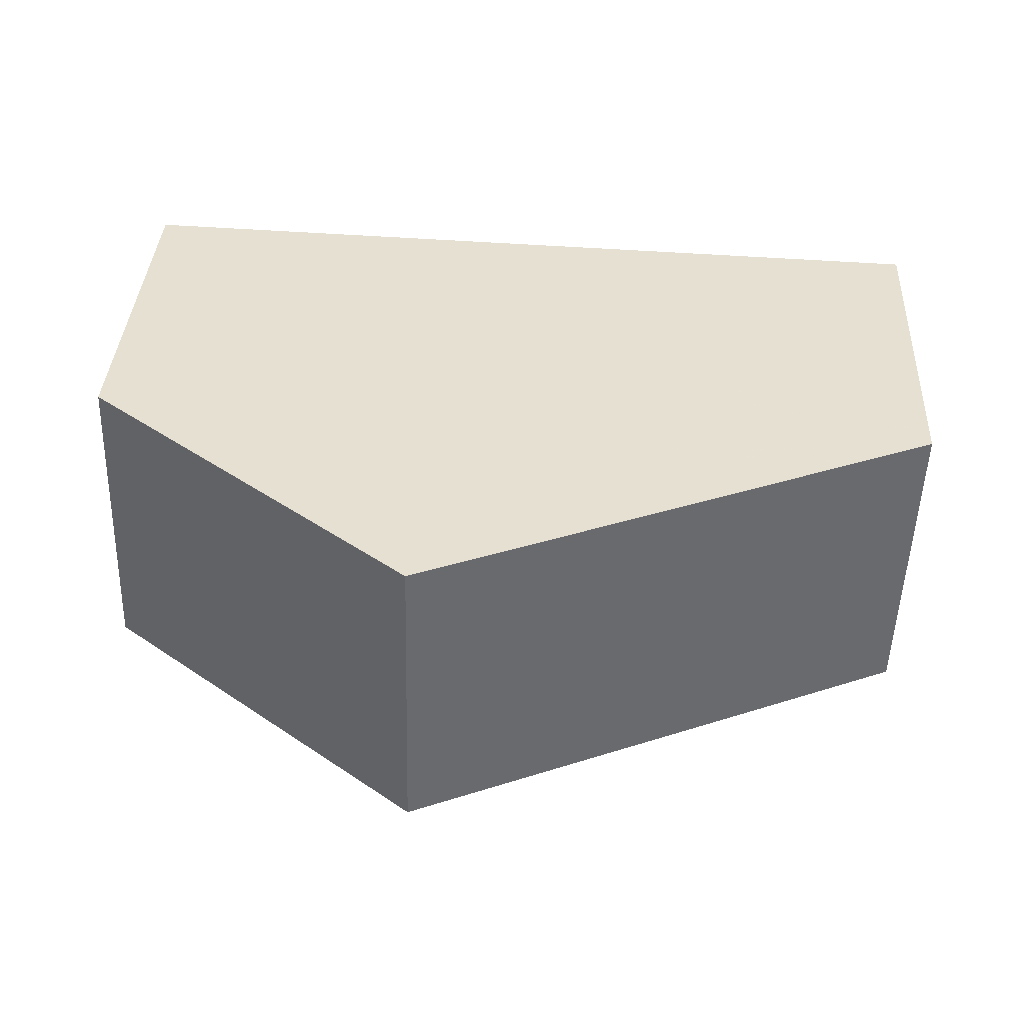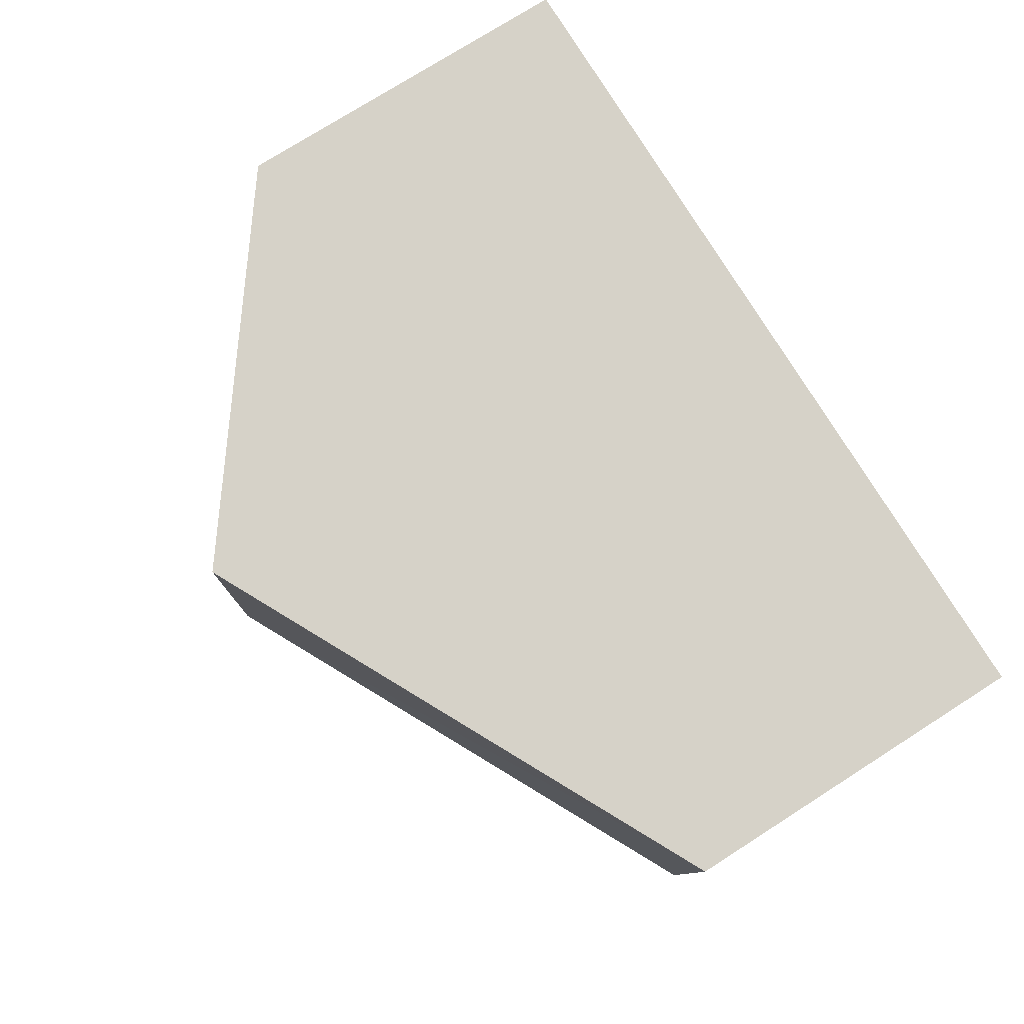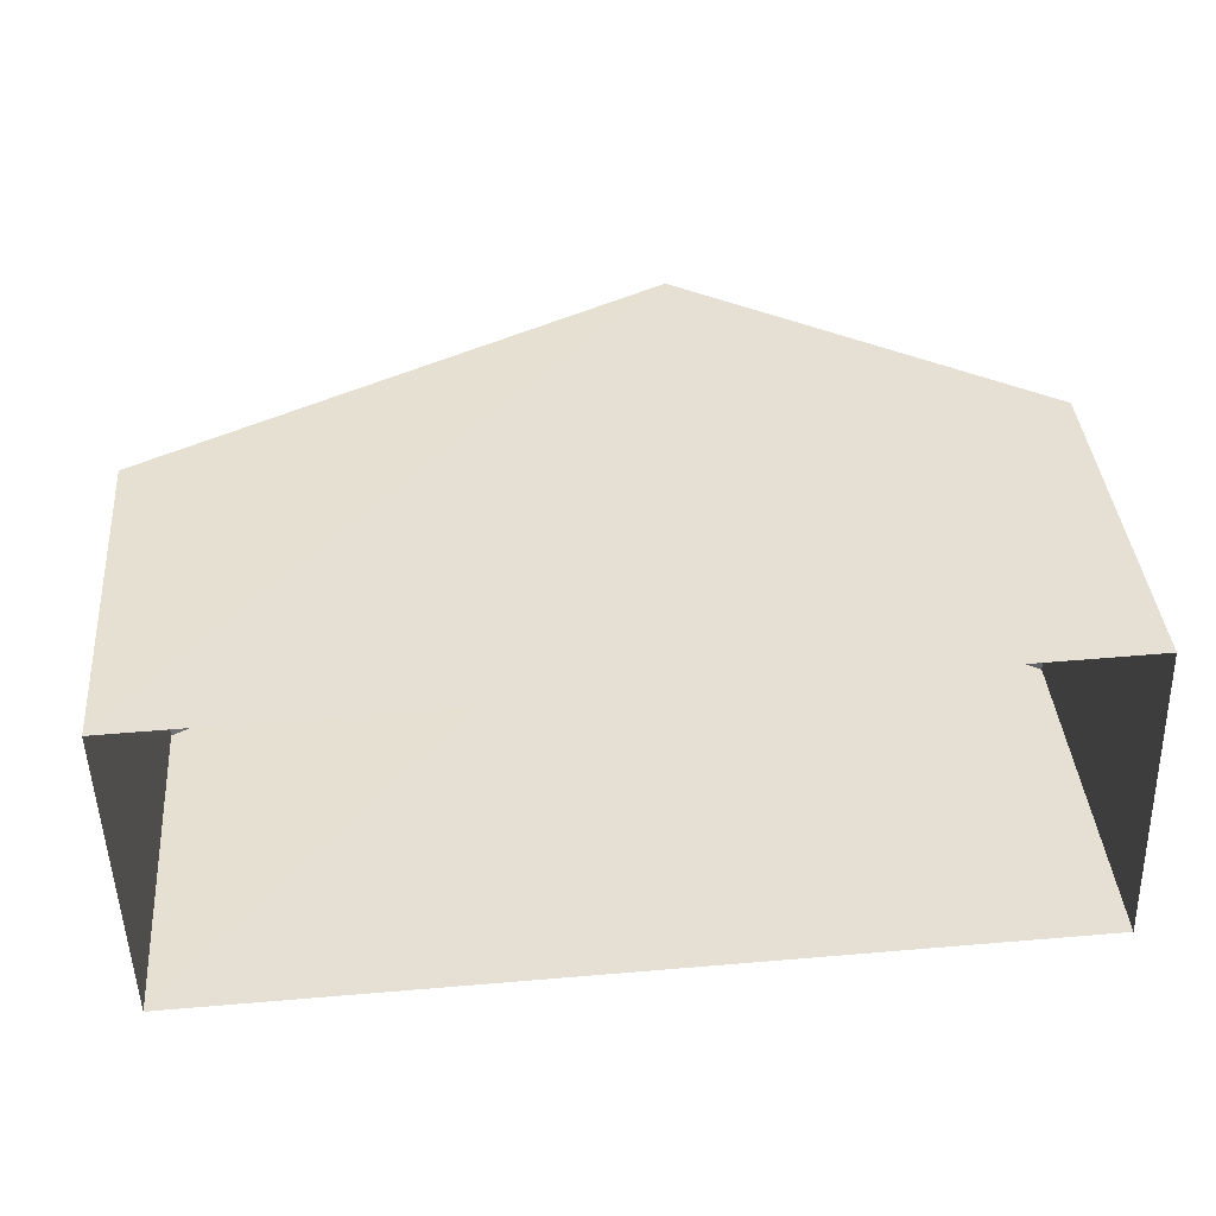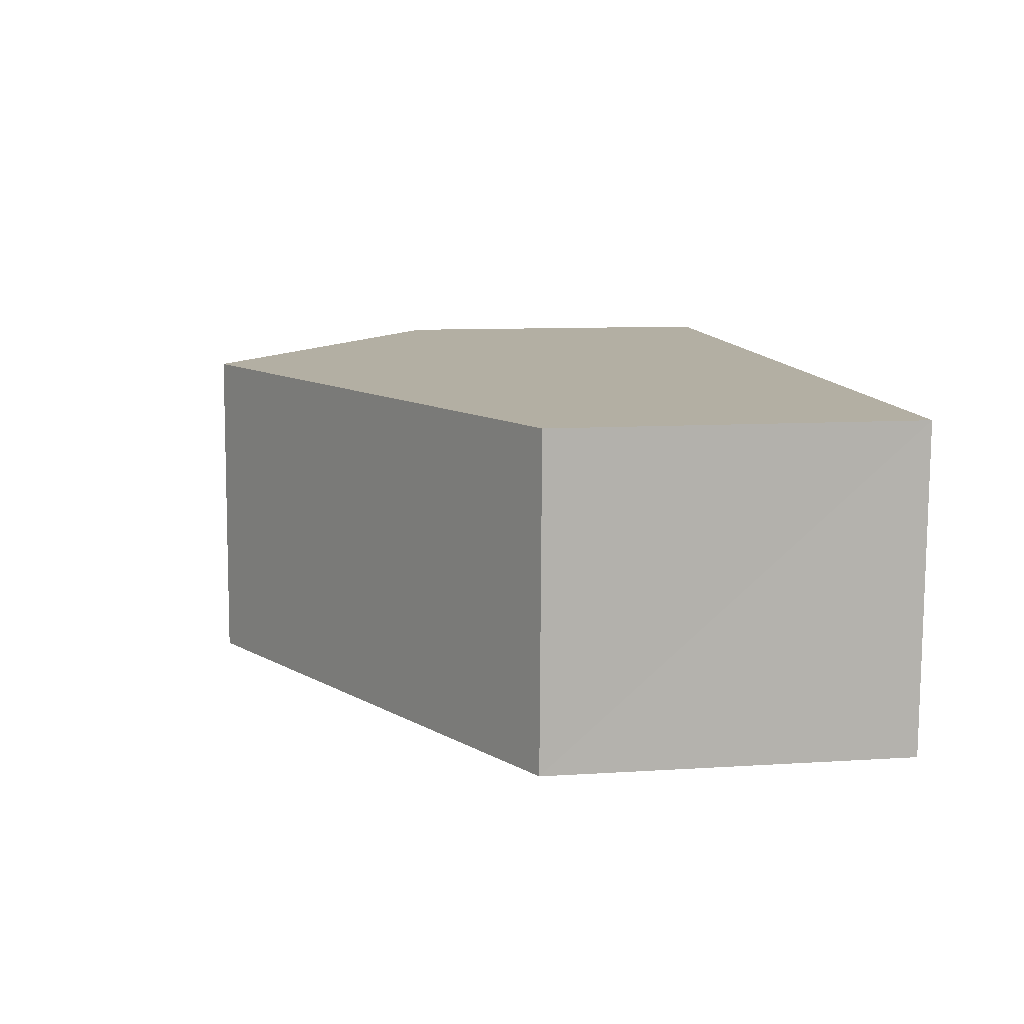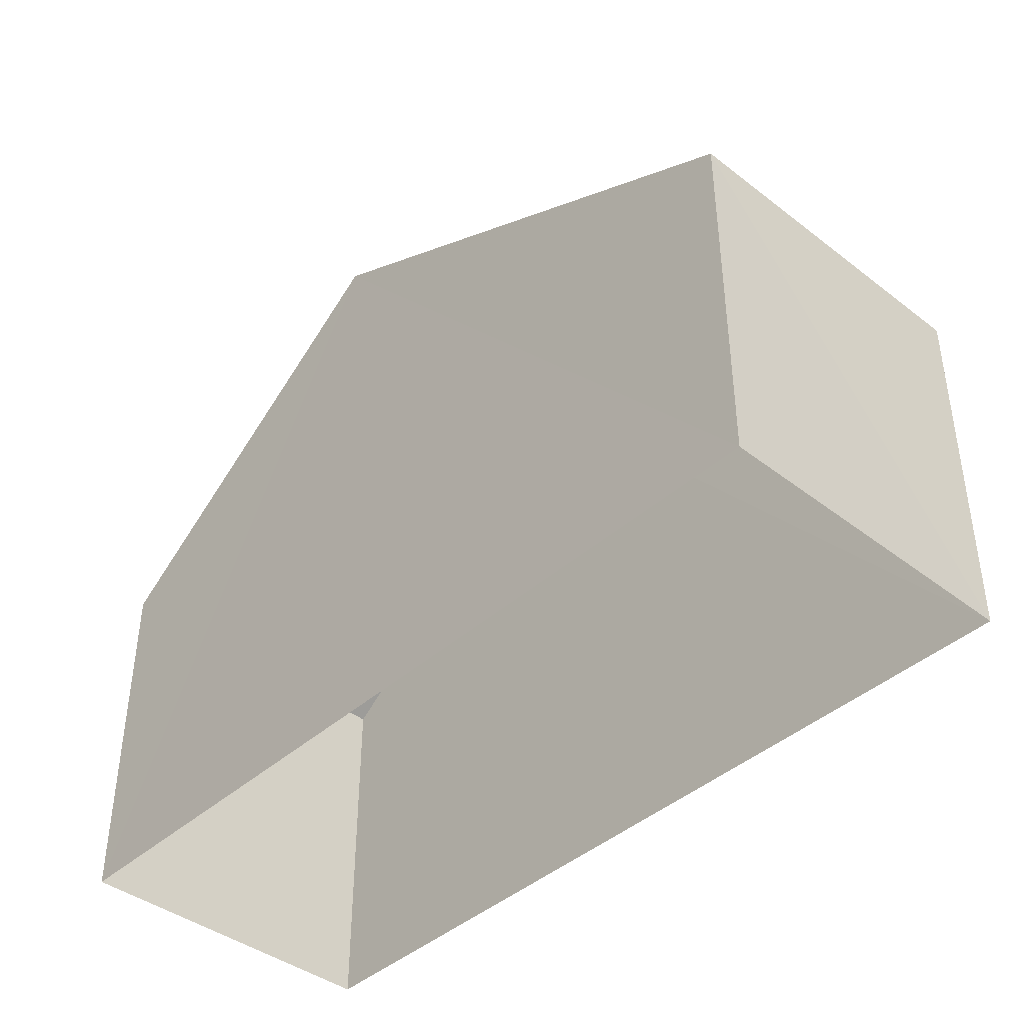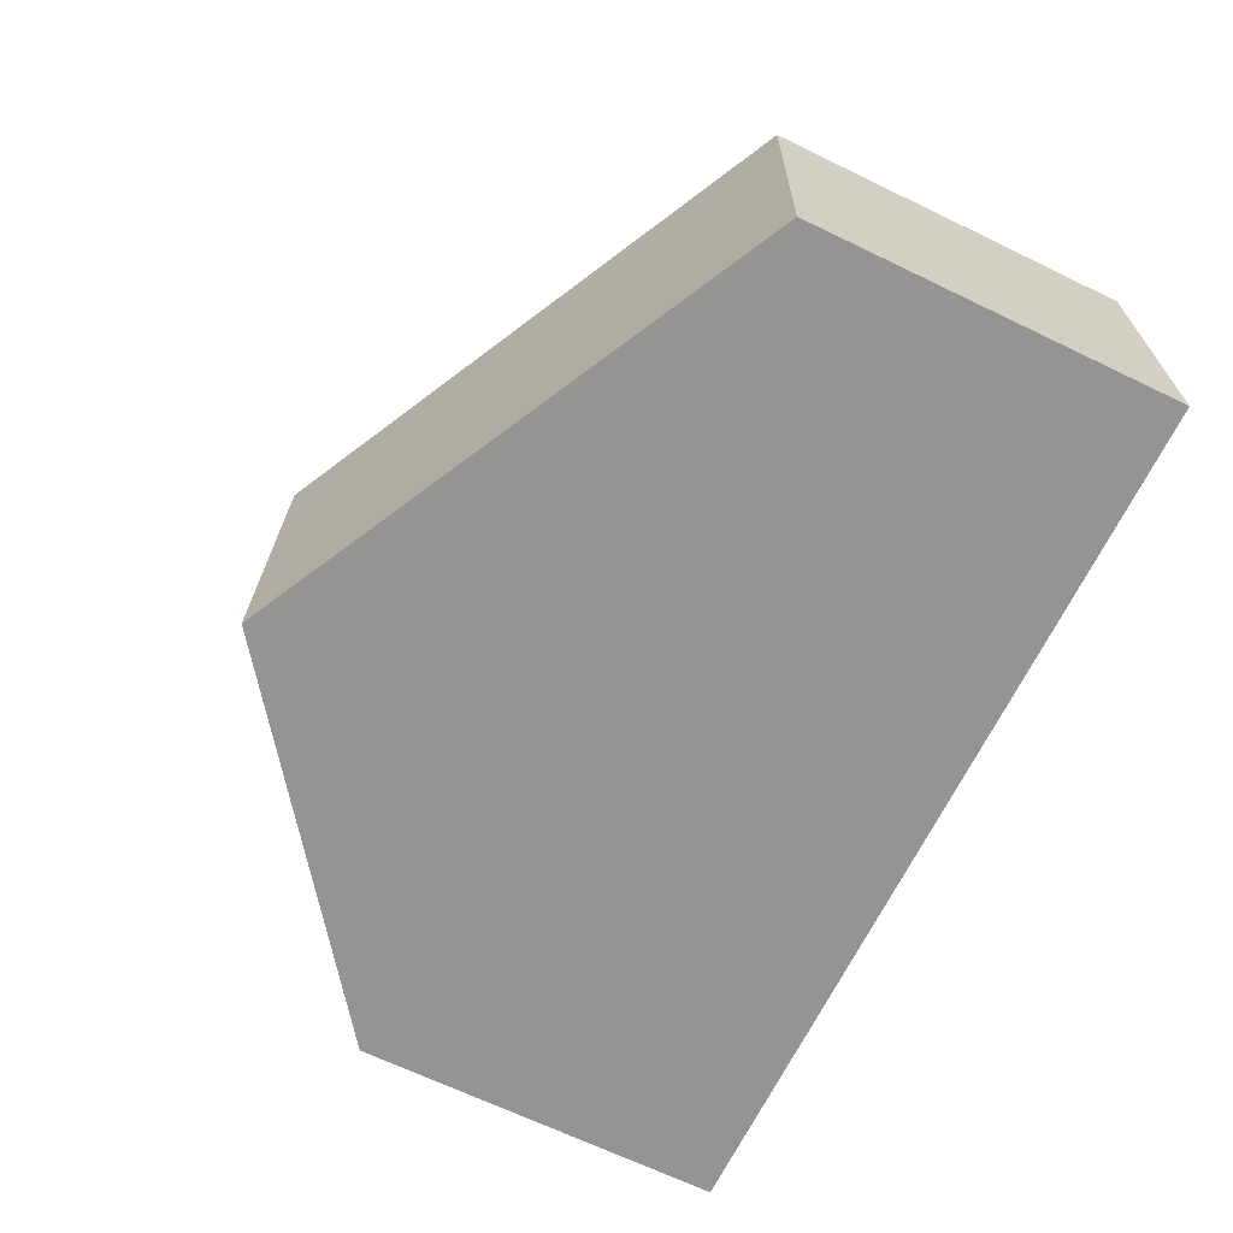
<metadata>
{"format":"obj","ext":"obj","renderer":"f3d","projection":"perspective","resolution":1024,"background":"white","views":[{"elev":37.9,"azim":3.1,"up":"+Y"},{"elev":77.4,"azim":57.9,"up":"+Y"},{"elev":38.4,"azim":175.4,"up":"+Y"},{"elev":9.3,"azim":80.1,"up":"+Y"},{"elev":-41.8,"azim":45.4,"up":"+Z"},{"elev":-68.6,"azim":64.2,"up":"+Y"}]}
</metadata>
<code>
v -3.739e+05 -1.036e+05 25.9
v -3.739e+05 -1.036e+05 25.9
v -3.739e+05 -1.036e+05 25.9
v -3.739e+05 -1.036e+05 25.9
v -3.739e+05 -1.036e+05 35.82
v -3.739e+05 -1.036e+05 31.65
v -3.739e+05 -1.036e+05 35.82
v -3.739e+05 -1.036e+05 31.65
v -3.739e+05 -1.036e+05 31.65
v -3.739e+05 -1.036e+05 31.65
f 1 2 3
f 4 1 3
f 5 6 7
f 5 8 6
f 9 10 5
f 7 9 5
f 8 2 1
f 6 8 1
f 10 4 3
f 10 9 4
f 6 1 7
f 1 4 7
f 4 9 7
f 10 3 5
f 3 2 5
f 2 8 5

</code>
